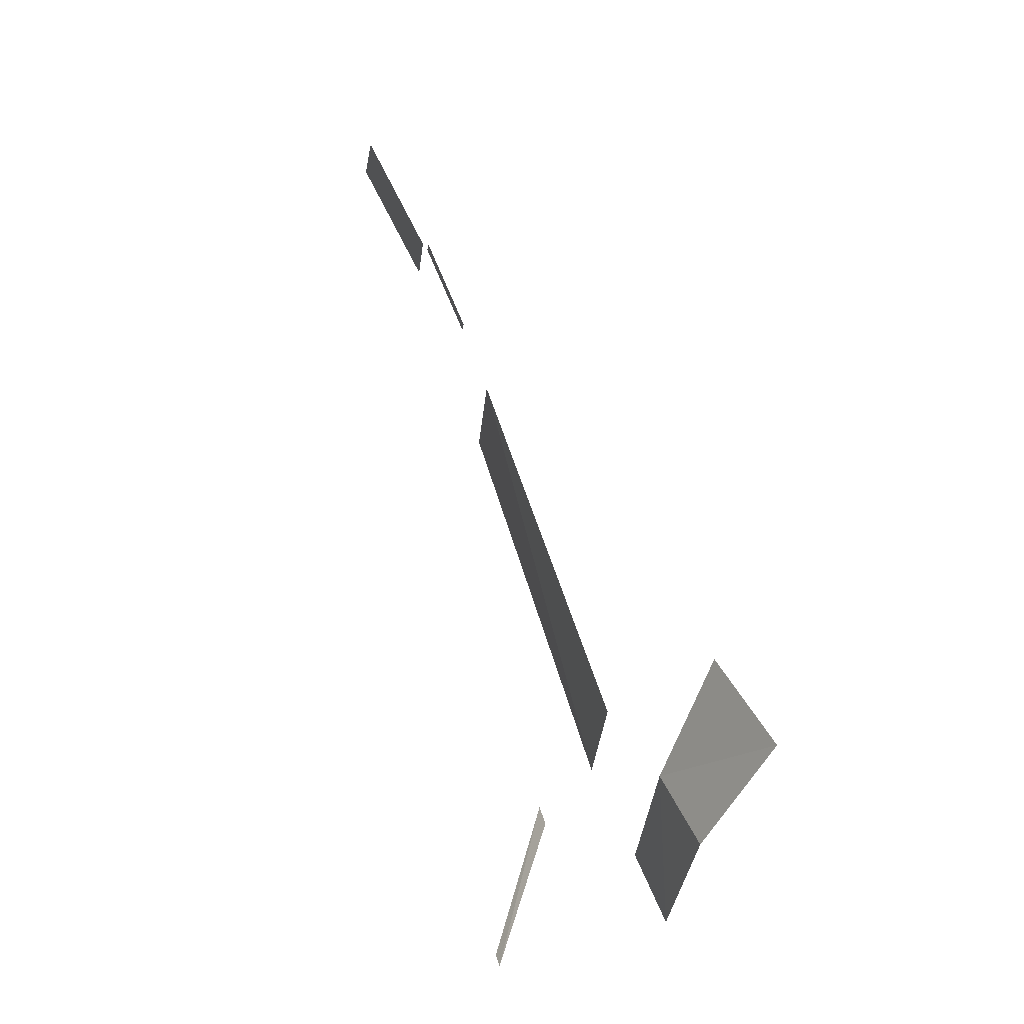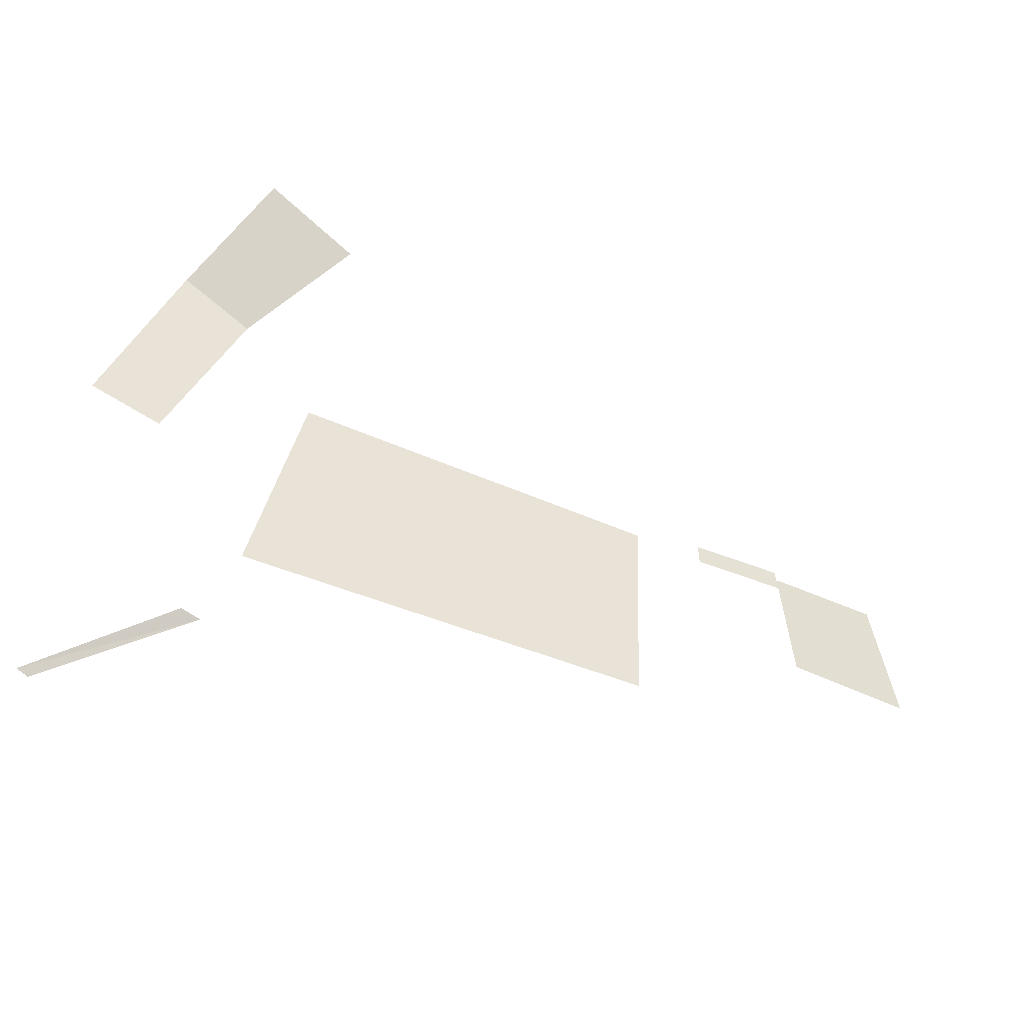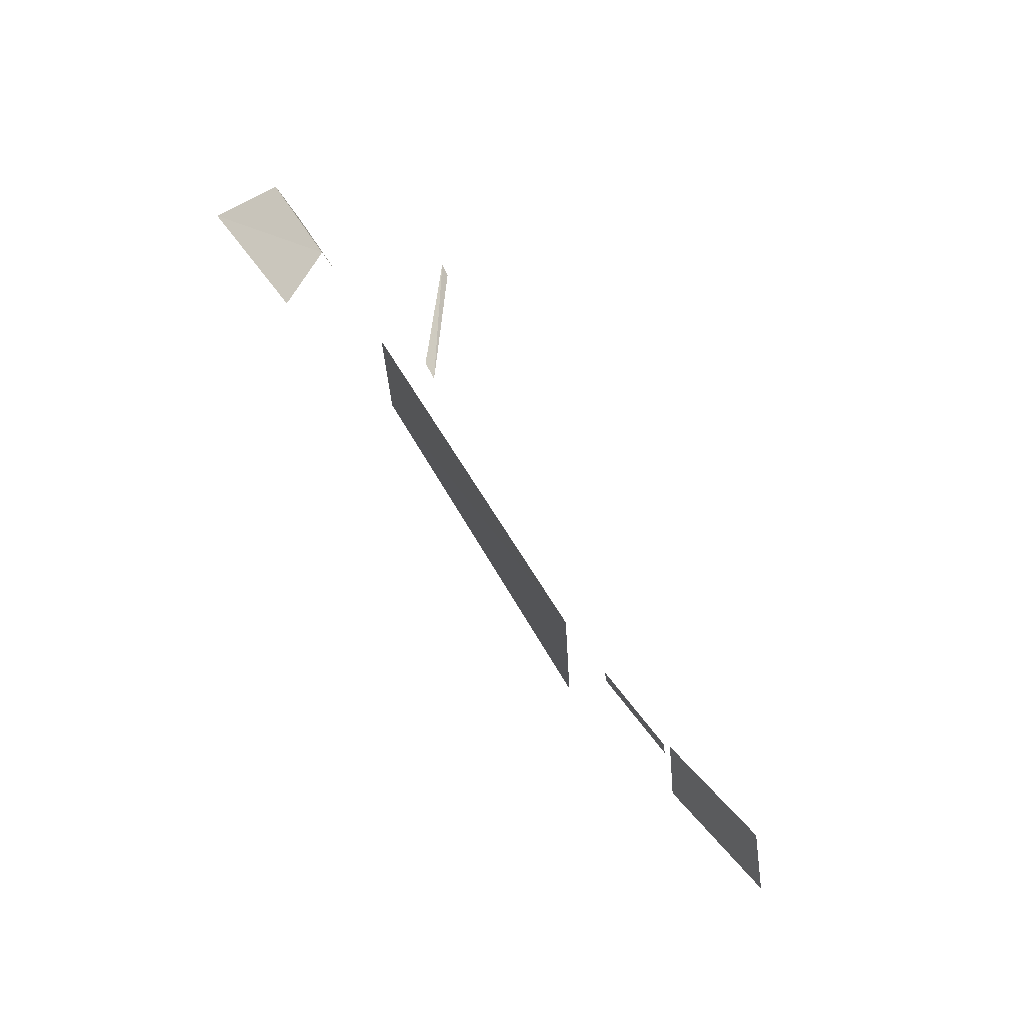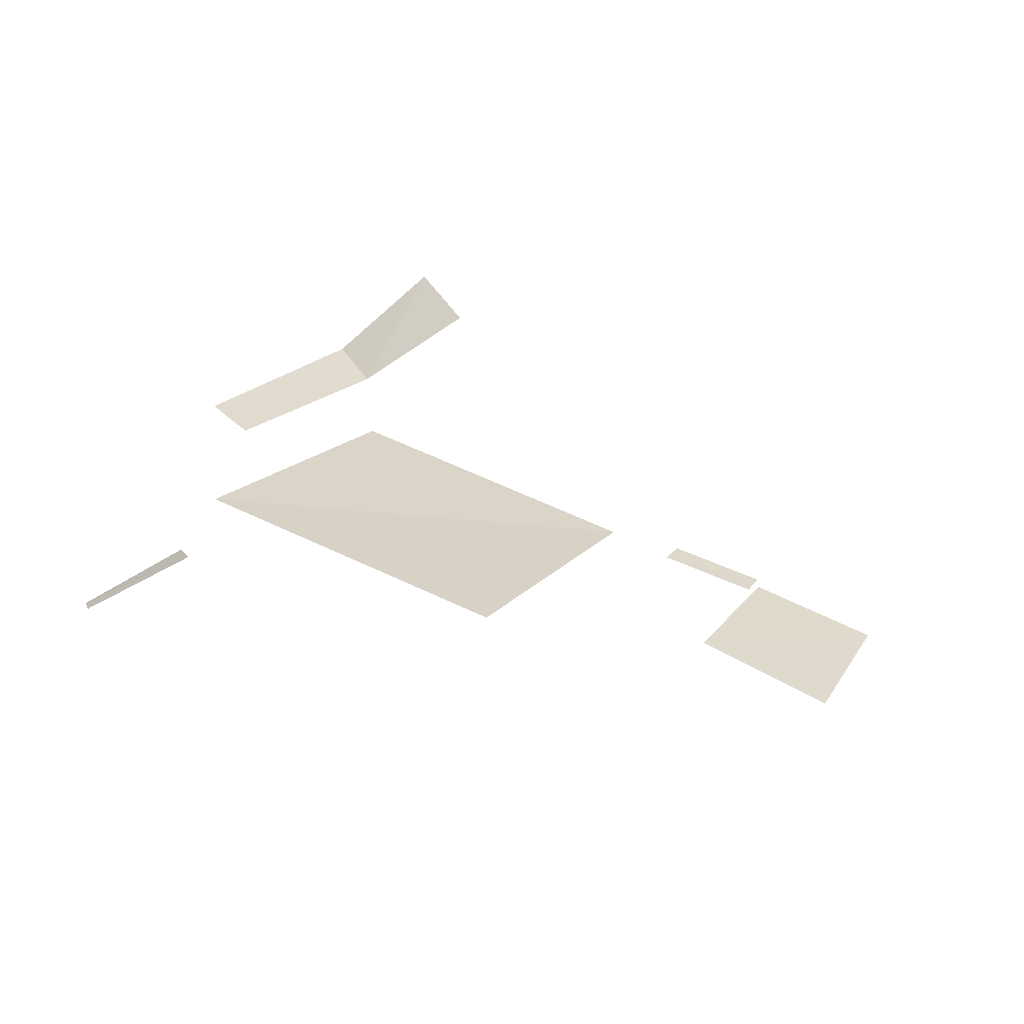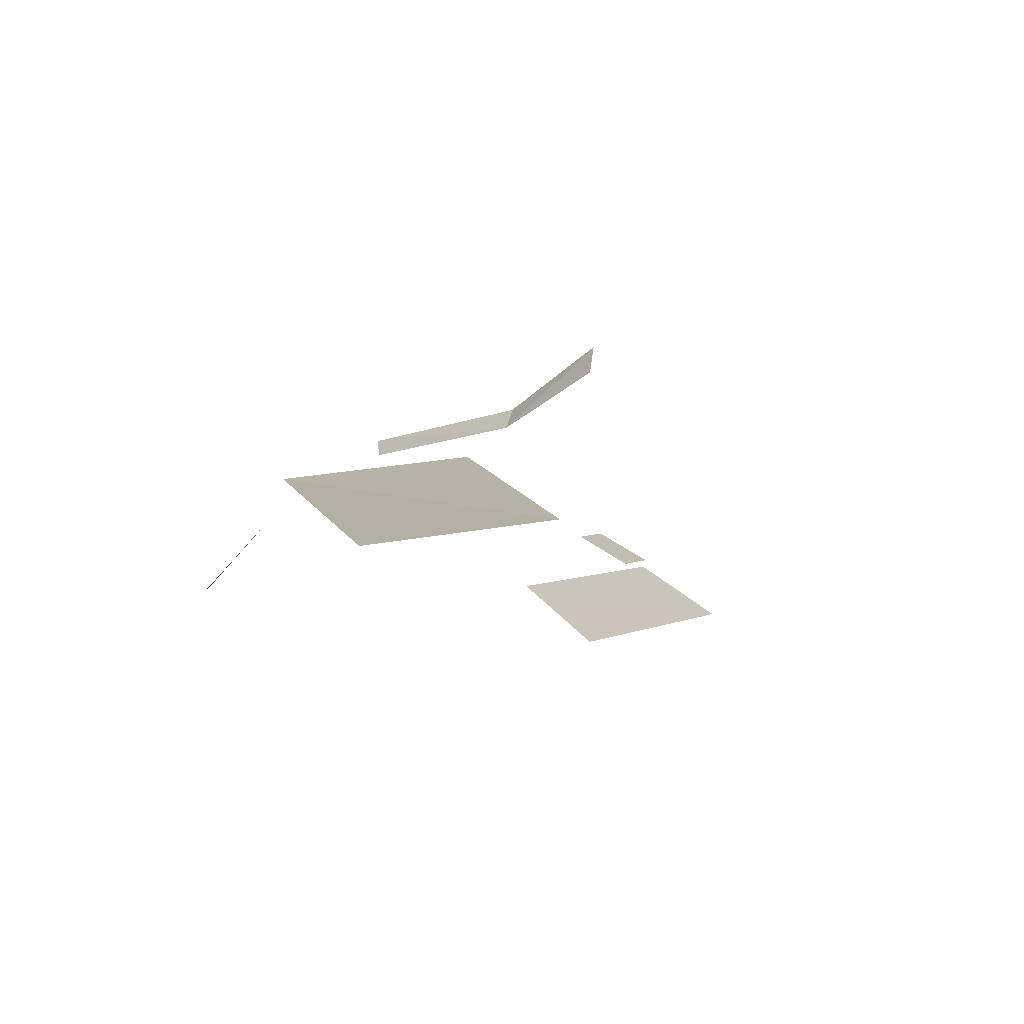
<metadata>
{"format":"obj","ext":"obj","renderer":"f3d","projection":"perspective","resolution":1024,"background":"white","views":[{"elev":79.1,"azim":73.0,"up":"+Z"},{"elev":-51.1,"azim":161.3,"up":"+Z"},{"elev":63.8,"azim":-119.4,"up":"+Z"},{"elev":24.1,"azim":-143.4,"up":"+Y"},{"elev":9.5,"azim":-112.2,"up":"+Y"}]}
</metadata>
<code>
v 228.6 11.06 -151.5
v -179.1 1.022 -184.3
v -184.1 14.94 34.26
v 187.1 31.99 72.1
v 267.4 55.32 156.8
v 180.7 131.4 234.8
v 276.1 155.1 283.6
v 341.1 69.16 194.9
v 332.8 19.09 5.275
v 406.1 27.59 27.05
v -367.1 -12.14 -80.04
v -499.8 -36.78 -75.28
v -476.6 -27.94 58.42
v -355.5 -5.105 47.27
v 406.1 -151.9 -204
v 393.3 -152.4 -211.4
v 249.9 -56.52 -178.5
v 270.1 -55.94 -169.9
v -257.2 9.305 25.31
v -354.1 -1.499 29.34
v -351.3 0.2053 52.08
v -256 10.99 47.56
v -258.2 -37 -13.86
f 1 2 3 4
f 5 6 7 8
f 10 9 5 8
f 11 12 13 14
f 15 16 17 18
f 19 20 21 22

</code>
